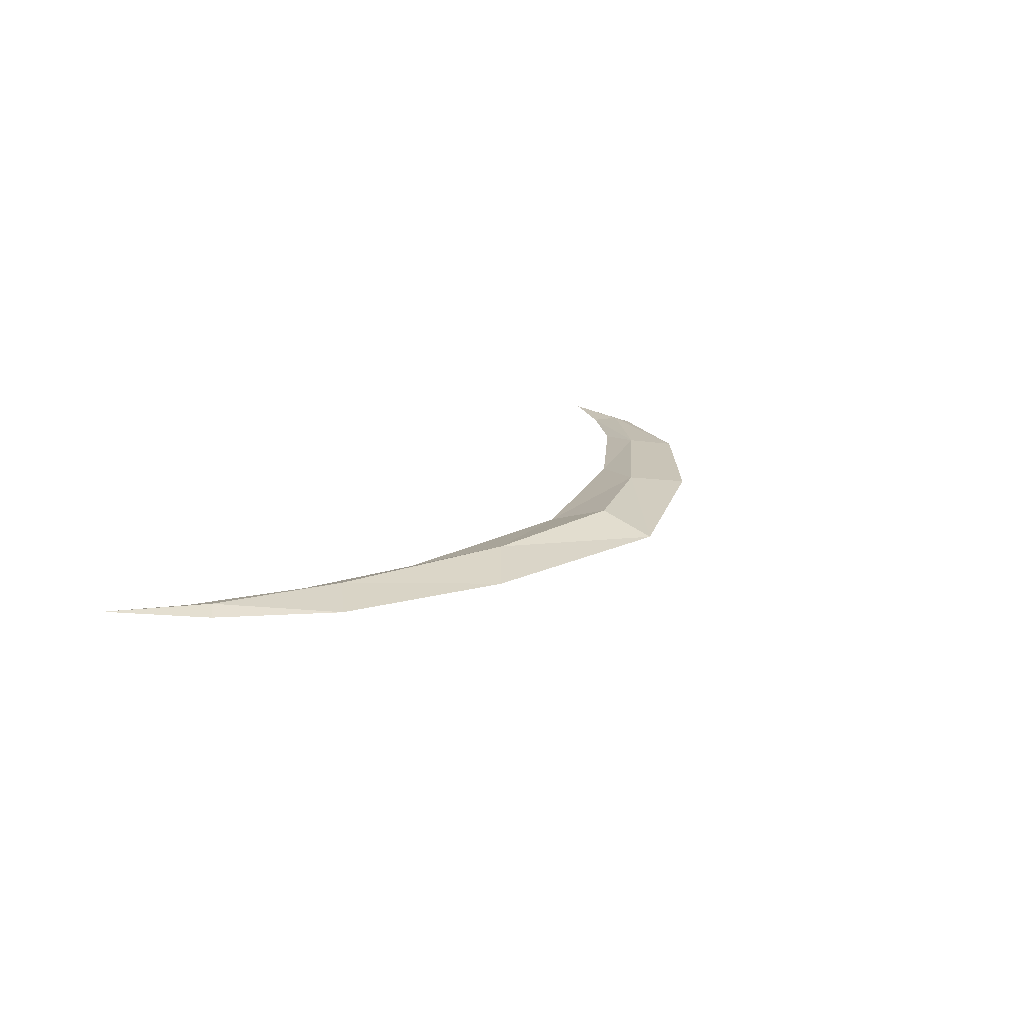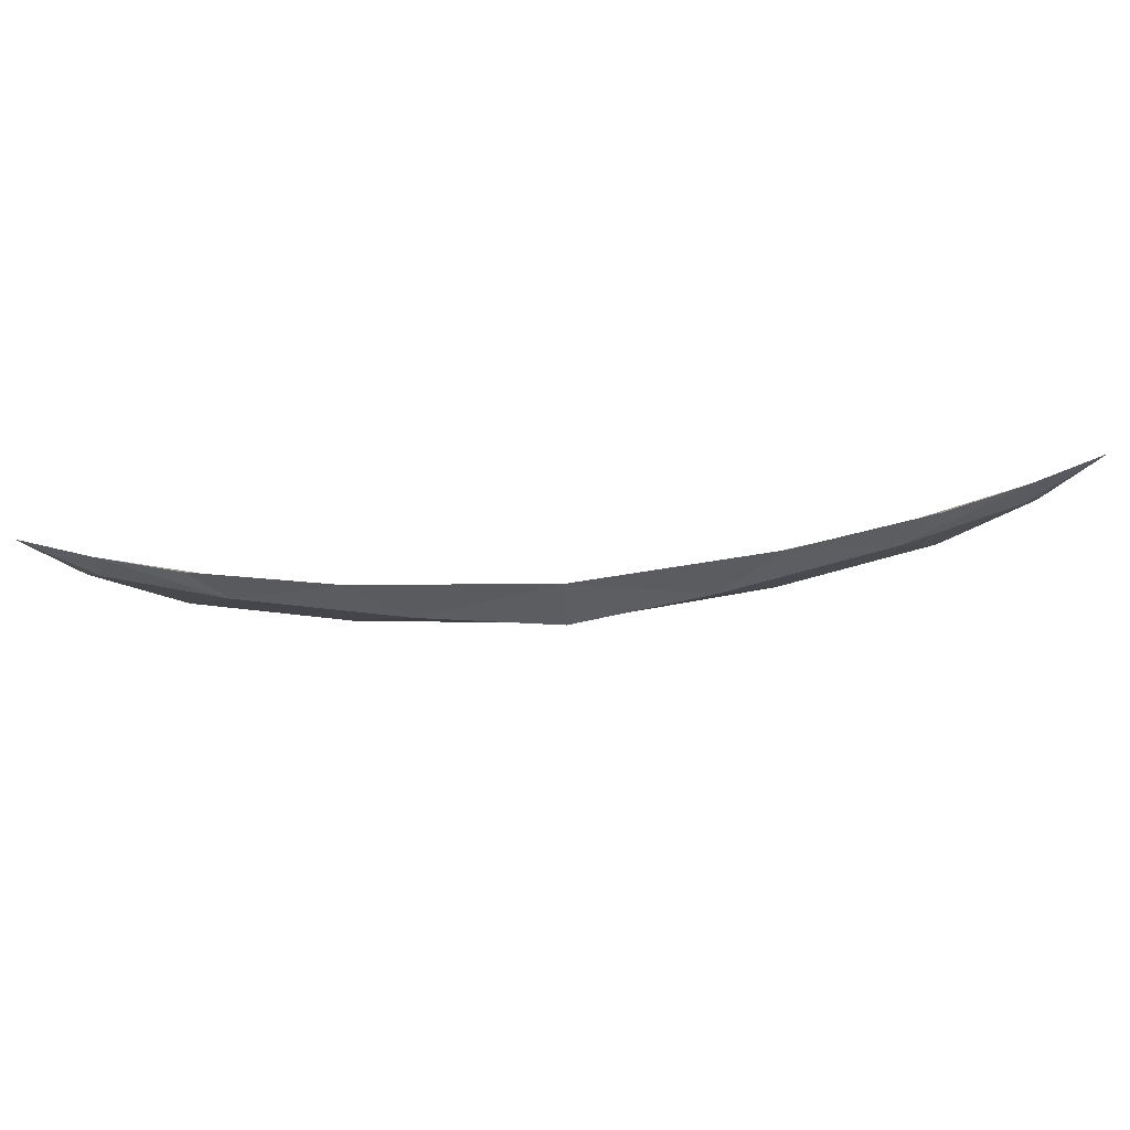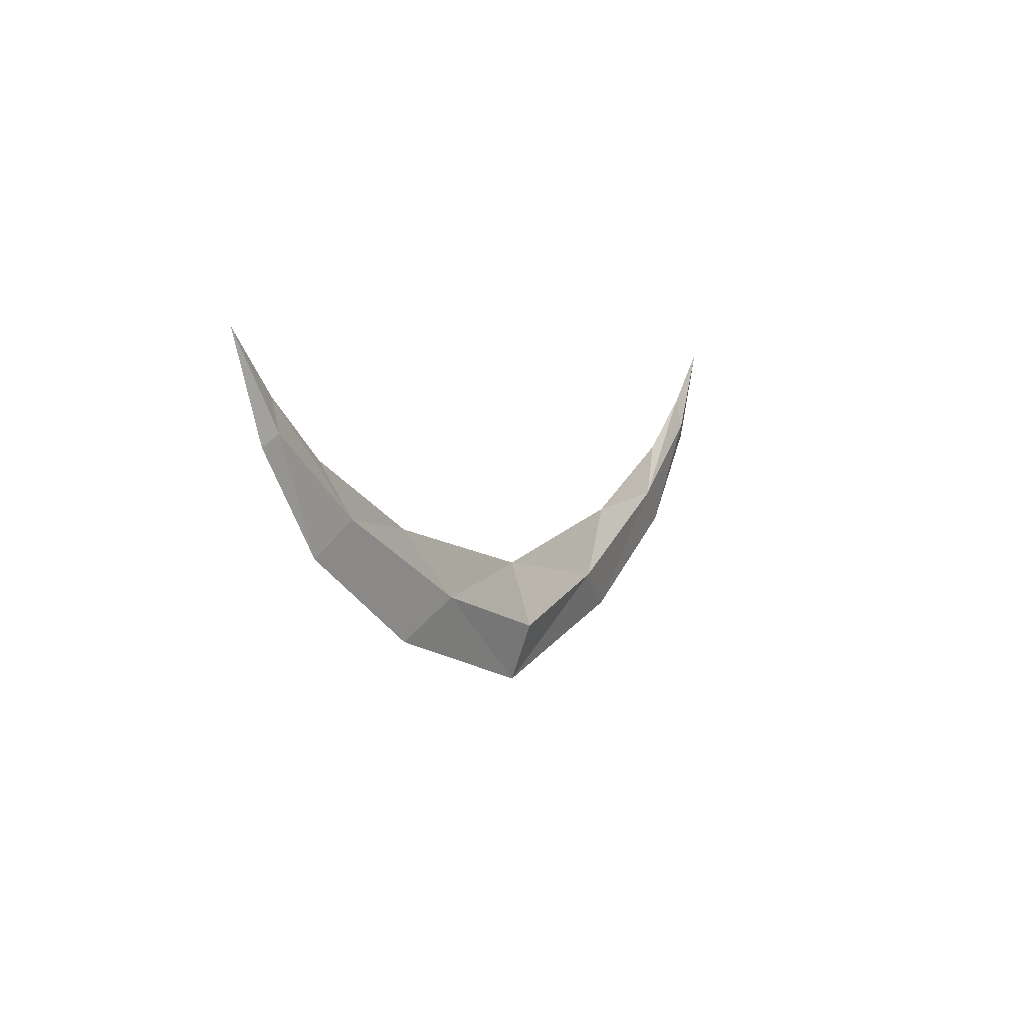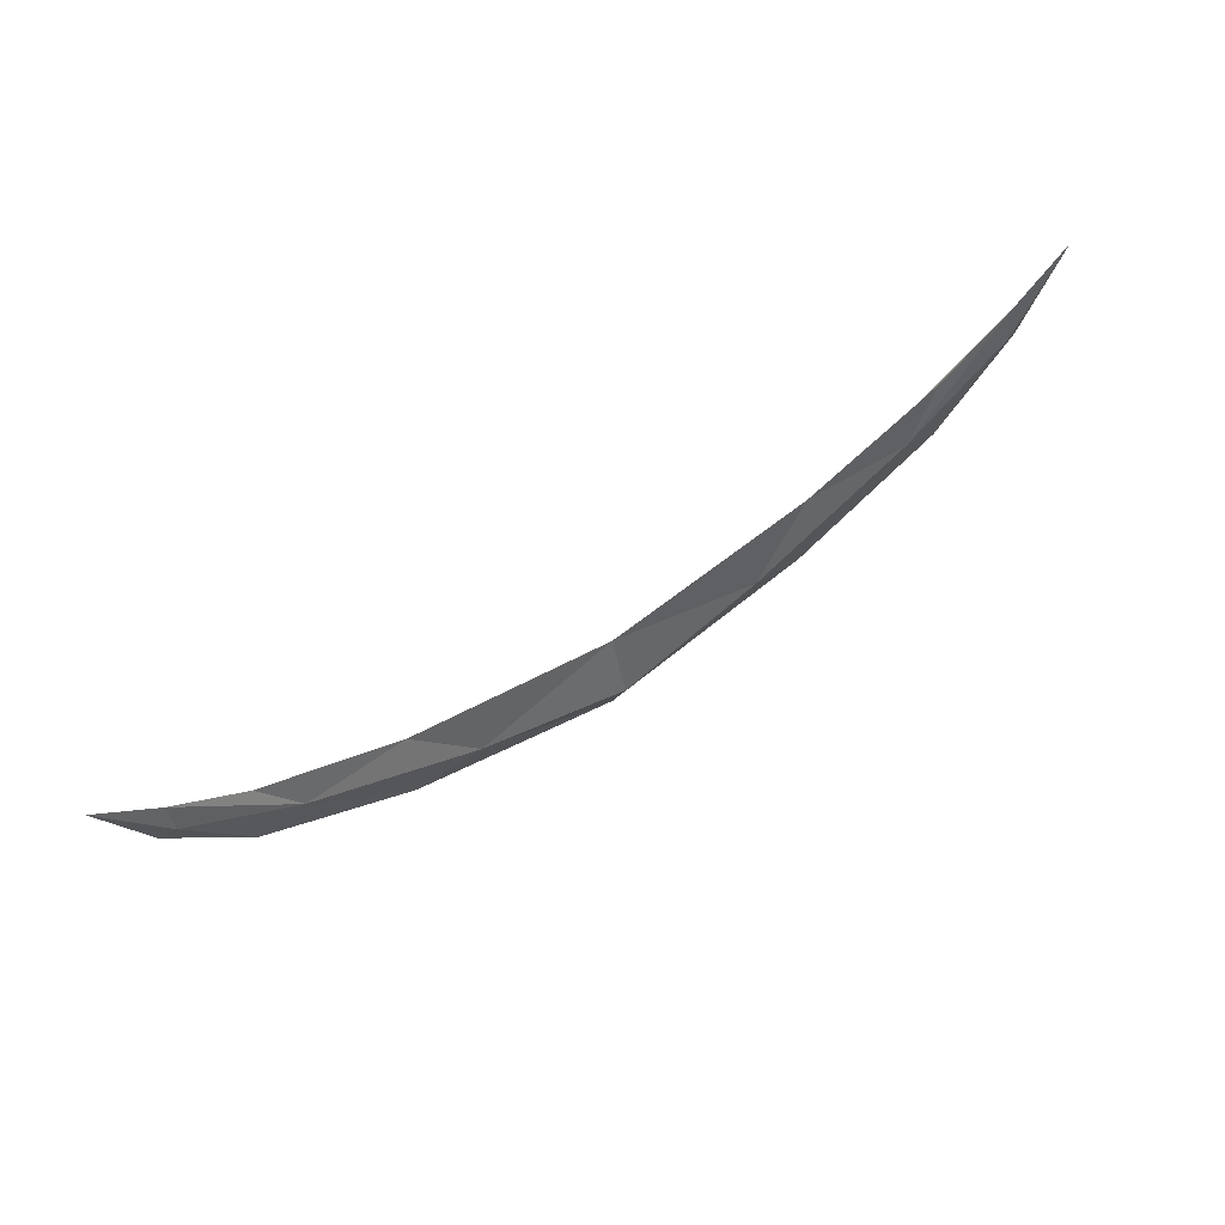
<metadata>
{"format":"obj","ext":"obj","renderer":"f3d","projection":"perspective","resolution":1024,"background":"white","views":[{"elev":17.5,"azim":120.8,"up":"+Y"},{"elev":70.0,"azim":-4.8,"up":"+Z"},{"elev":3.1,"azim":118.9,"up":"+Z"},{"elev":61.6,"azim":-34.1,"up":"+Z"}]}
</metadata>
<code>
g SlashEffect1
v -10.5 -9.185e-07 3.86
v -9.252 0.1551 1.904
v -9.589 -5.58e-07 1.647
v 9.252 0.1551 1.904
v 10.5 -9.185e-07 3.86
v 9.589 -5.58e-07 1.647
v 7.911 -2.011e-07 -0.544
v 9.252 0.1551 1.904
v 9.589 -5.58e-07 1.647
v -9.589 -5.58e-07 1.647
v -9.252 0.1551 1.904
v -7.911 -2.011e-07 -0.544
v -6.418e-07 0.4613 -2.605
v 3.285 0.3295 -1.673
v -5.642e-07 3.392e-07 -3.86
v -3.285 0.3295 -1.673
v -6.418e-07 0.4613 -2.605
v -5.642e-07 3.392e-07 -3.86
v 6.944 0.2316 0.1823
v 9.252 0.1551 1.904
v 7.911 -2.011e-07 -0.544
v -9.252 0.1551 1.904
v -6.944 0.2316 0.1823
v -7.911 -2.011e-07 -0.544
v -6.944 0.2316 0.1823
v -3.285 0.3295 -1.673
v -4.67 1.184e-07 -2.505
v 3.285 0.3295 -1.673
v 6.944 0.2316 0.1823
v 4.67 1.184e-07 -2.505
v -4.67 1.184e-07 -2.505
v -3.285 0.3295 -1.673
v -5.642e-07 3.392e-07 -3.86
v -5.642e-07 3.392e-07 -3.86
v 3.285 0.3295 -1.673
v 4.67 1.184e-07 -2.505
v 4.67 1.184e-07 -2.505
v 6.944 0.2316 0.1823
v 7.911 -2.011e-07 -0.544
v -7.911 -2.011e-07 -0.544
v -6.944 0.2316 0.1823
v -4.67 1.184e-07 -2.505
v -1.299e-06 -9.945e-08 -1.168
v 4.67 -2.663e-07 -0.1434
v 3.285 0.3295 -1.673
v -3.285 0.3295 -1.673
v -4.67 -2.663e-07 -0.1434
v -1.299e-06 -9.945e-08 -1.168
v -1.299e-06 -9.945e-08 -1.168
v 3.285 0.3295 -1.673
v -6.418e-07 0.4613 -2.605
v -3.285 0.3295 -1.673
v -1.299e-06 -9.945e-08 -1.168
v -6.418e-07 0.4613 -2.605
v 6.944 0.2316 0.1823
v 9.274 -7.119e-07 2.591
v 9.252 0.1551 1.904
v -9.252 0.1551 1.904
v -9.274 -7.119e-07 2.591
v -6.944 0.2316 0.1823
v -6.944 0.2316 0.1823
v -7.742 -5.127e-07 1.369
v -4.67 -2.663e-07 -0.1434
v 4.67 -2.663e-07 -0.1434
v 7.742 -5.127e-07 1.369
v 6.944 0.2316 0.1823
v -3.285 0.3295 -1.673
v -6.944 0.2316 0.1823
v -4.67 -2.663e-07 -0.1434
v 3.285 0.3295 -1.673
v 4.67 -2.663e-07 -0.1434
v 6.944 0.2316 0.1823
v -10.5 -9.185e-07 3.86
v -9.274 -7.119e-07 2.591
v -9.252 0.1551 1.904
v 9.274 -7.119e-07 2.591
v 10.5 -9.185e-07 3.86
v 9.252 0.1551 1.904
v 7.742 -5.127e-07 1.369
v 9.274 -7.119e-07 2.591
v 6.944 0.2316 0.1823
v -9.274 -7.119e-07 2.591
v -7.742 -5.127e-07 1.369
v -6.944 0.2316 0.1823
v -10.5 -9.185e-07 3.86
v -9.589 -5.58e-07 1.647
v -9.252 -0.1551 1.904
v 9.252 -0.1551 1.904
v 9.589 -5.58e-07 1.647
v 10.5 -9.185e-07 3.86
v 9.252 -0.1551 1.904
v 7.911 -2.011e-07 -0.544
v 9.589 -5.58e-07 1.647
v -9.252 -0.1551 1.904
v -9.589 -5.58e-07 1.647
v -7.911 -2.011e-07 -0.544
v -1.27e-06 -0.4613 -2.605
v -5.642e-07 3.392e-07 -3.86
v 3.285 -0.3295 -1.673
v -3.285 -0.3295 -1.673
v -5.642e-07 3.392e-07 -3.86
v -1.27e-06 -0.4613 -2.605
v 6.944 -0.2316 0.1823
v 7.911 -2.011e-07 -0.544
v 9.252 -0.1551 1.904
v -9.252 -0.1551 1.904
v -7.911 -2.011e-07 -0.544
v -6.944 -0.2316 0.1823
v -6.944 -0.2316 0.1823
v -4.67 1.184e-07 -2.505
v -3.285 -0.3295 -1.673
v 3.285 -0.3295 -1.673
v 4.67 1.184e-07 -2.505
v 6.944 -0.2316 0.1823
v -3.285 -0.3295 -1.673
v -4.67 1.184e-07 -2.505
v -5.642e-07 3.392e-07 -3.86
v 3.285 -0.3295 -1.673
v -5.642e-07 3.392e-07 -3.86
v 4.67 1.184e-07 -2.505
v -6.944 -0.2316 0.1823
v -7.911 -2.011e-07 -0.544
v -4.67 1.184e-07 -2.505
v 6.944 -0.2316 0.1823
v 4.67 1.184e-07 -2.505
v 7.911 -2.011e-07 -0.544
v 4.67 -2.663e-07 -0.1434
v -1.299e-06 -9.945e-08 -1.168
v 3.285 -0.3295 -1.673
v -4.67 -2.663e-07 -0.1434
v -3.285 -0.3295 -1.673
v -1.299e-06 -9.945e-08 -1.168
v -1.299e-06 -9.945e-08 -1.168
v -1.27e-06 -0.4613 -2.605
v 3.285 -0.3295 -1.673
v -3.285 -0.3295 -1.673
v -1.27e-06 -0.4613 -2.605
v -1.299e-06 -9.945e-08 -1.168
v 9.274 -7.119e-07 2.591
v 6.944 -0.2316 0.1823
v 9.252 -0.1551 1.904
v -9.274 -7.119e-07 2.591
v -9.252 -0.1551 1.904
v -6.944 -0.2316 0.1823
v -7.742 -5.127e-07 1.369
v -6.944 -0.2316 0.1823
v -4.67 -2.663e-07 -0.1434
v 7.742 -5.127e-07 1.369
v 4.67 -2.663e-07 -0.1434
v 6.944 -0.2316 0.1823
v 6.944 -0.2316 0.1823
v 4.67 -2.663e-07 -0.1434
v 3.285 -0.3295 -1.673
v -4.67 -2.663e-07 -0.1434
v -6.944 -0.2316 0.1823
v -3.285 -0.3295 -1.673
v -10.5 -9.185e-07 3.86
v -9.252 -0.1551 1.904
v -9.274 -7.119e-07 2.591
v 9.274 -7.119e-07 2.591
v 9.252 -0.1551 1.904
v 10.5 -9.185e-07 3.86
v 7.742 -5.127e-07 1.369
v 6.944 -0.2316 0.1823
v 9.274 -7.119e-07 2.591
v -9.274 -7.119e-07 2.591
v -6.944 -0.2316 0.1823
v -7.742 -5.127e-07 1.369
f 1 2 3
f 4 5 6
f 7 8 9
f 10 11 12
f 13 14 15
f 16 17 18
f 19 20 21
f 22 23 24
f 25 26 27
f 28 29 30
f 31 32 33
f 34 35 36
f 37 38 39
f 40 41 42
f 43 44 45
f 46 47 48
f 49 50 51
f 52 53 54
f 55 56 57
f 58 59 60
f 61 62 63
f 64 65 66
f 67 68 69
f 70 71 72
f 73 74 75
f 76 77 78
f 79 80 81
f 82 83 84
f 85 86 87
f 88 89 90
f 91 92 93
f 94 95 96
f 97 98 99
f 100 101 102
f 103 104 105
f 106 107 108
f 109 110 111
f 112 113 114
f 115 116 117
f 118 119 120
f 121 122 123
f 124 125 126
f 127 128 129
f 130 131 132
f 133 134 135
f 136 137 138
f 139 140 141
f 142 143 144
f 145 146 147
f 148 149 150
f 151 152 153
f 154 155 156
f 157 158 159
f 160 161 162
f 163 164 165
f 166 167 168

</code>
